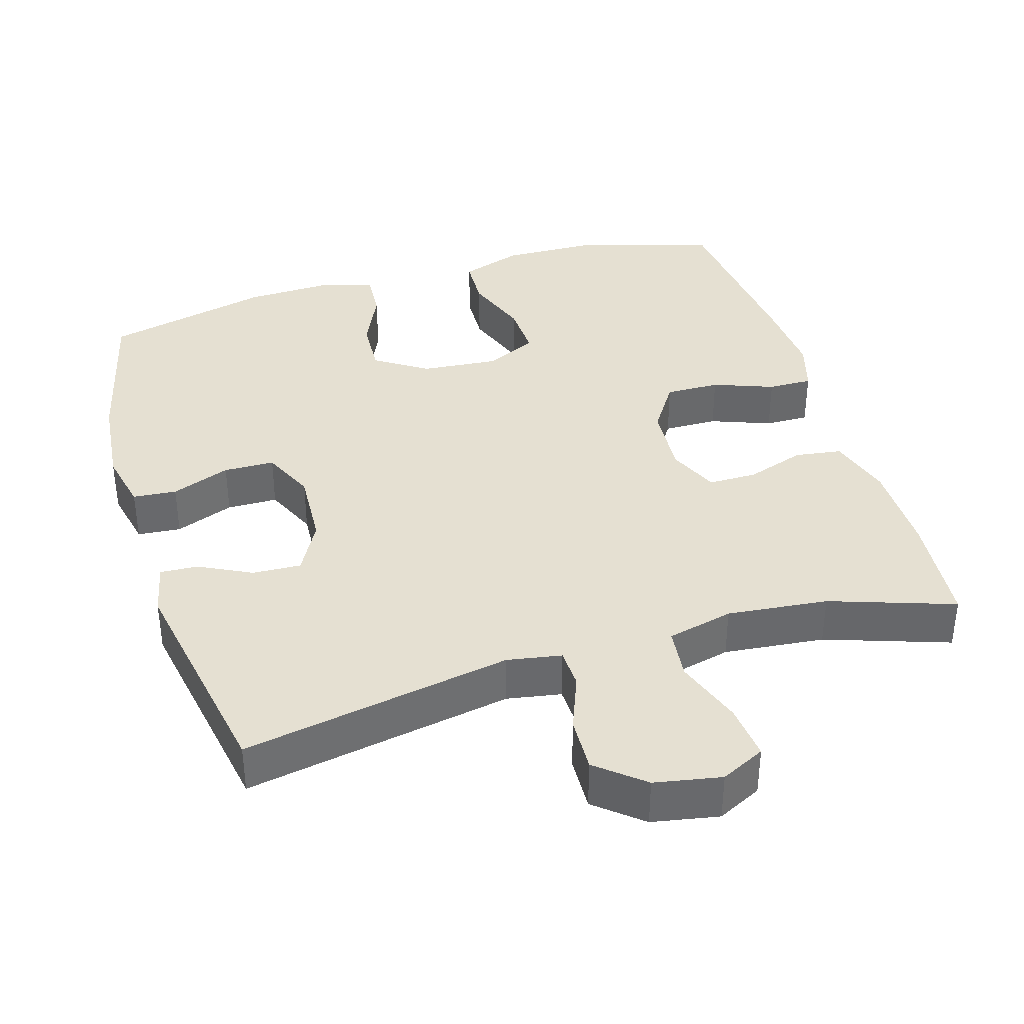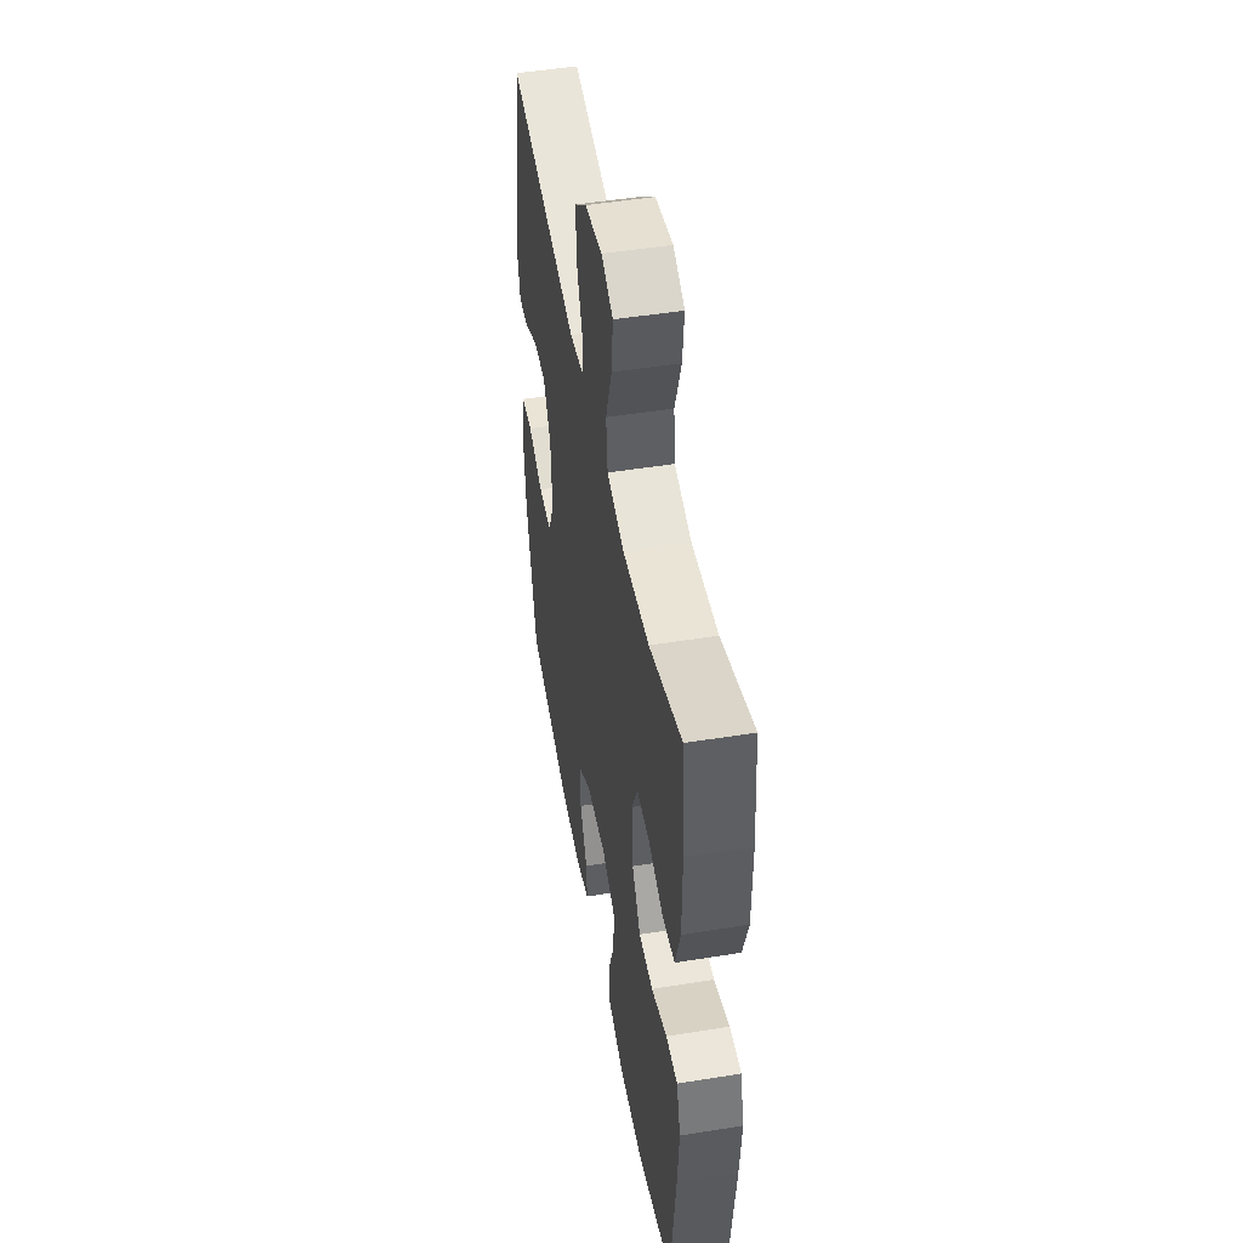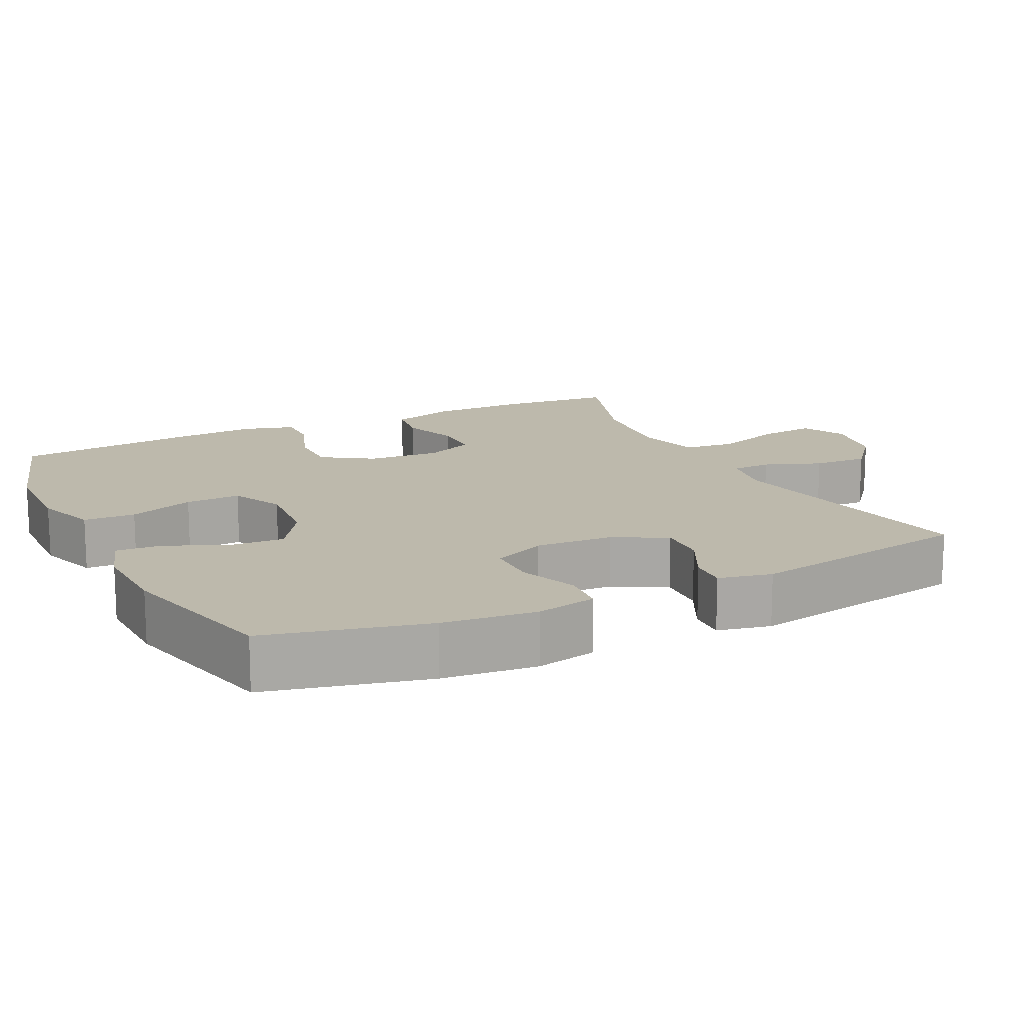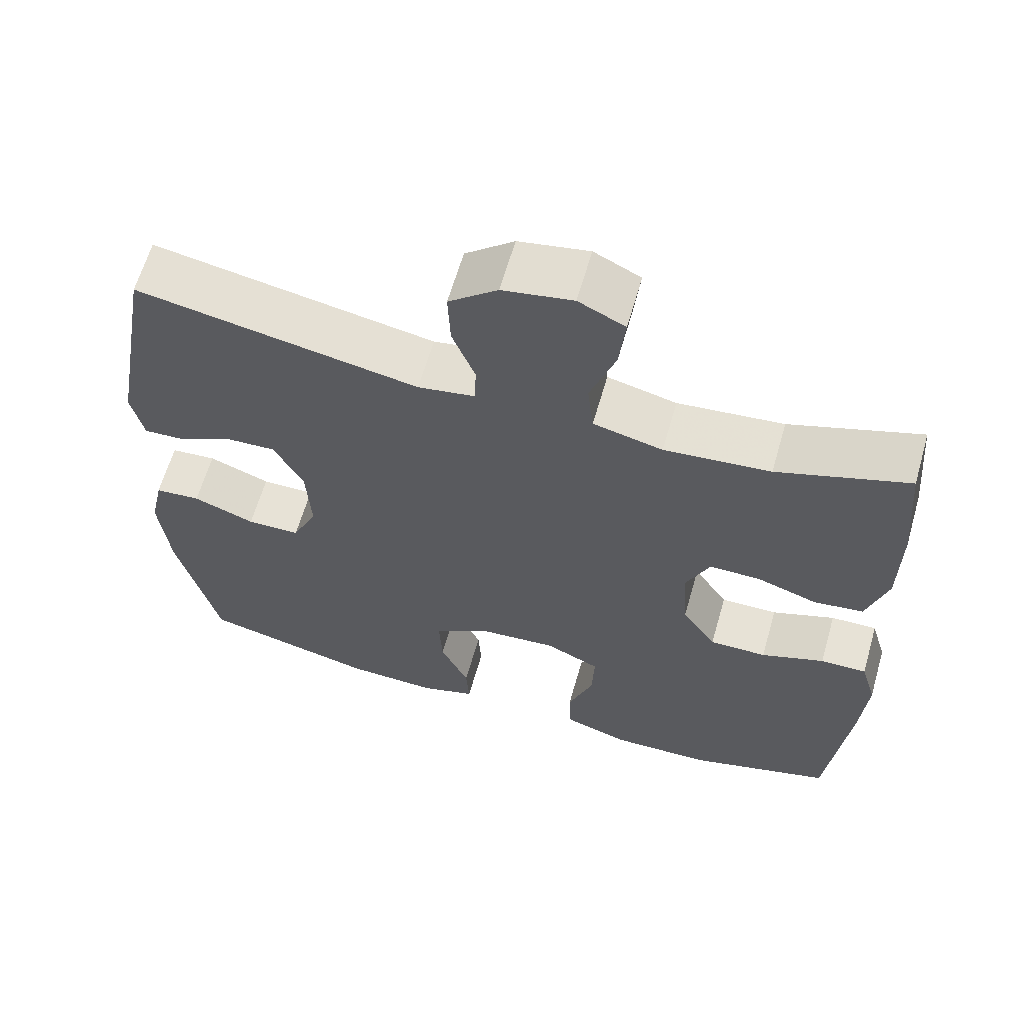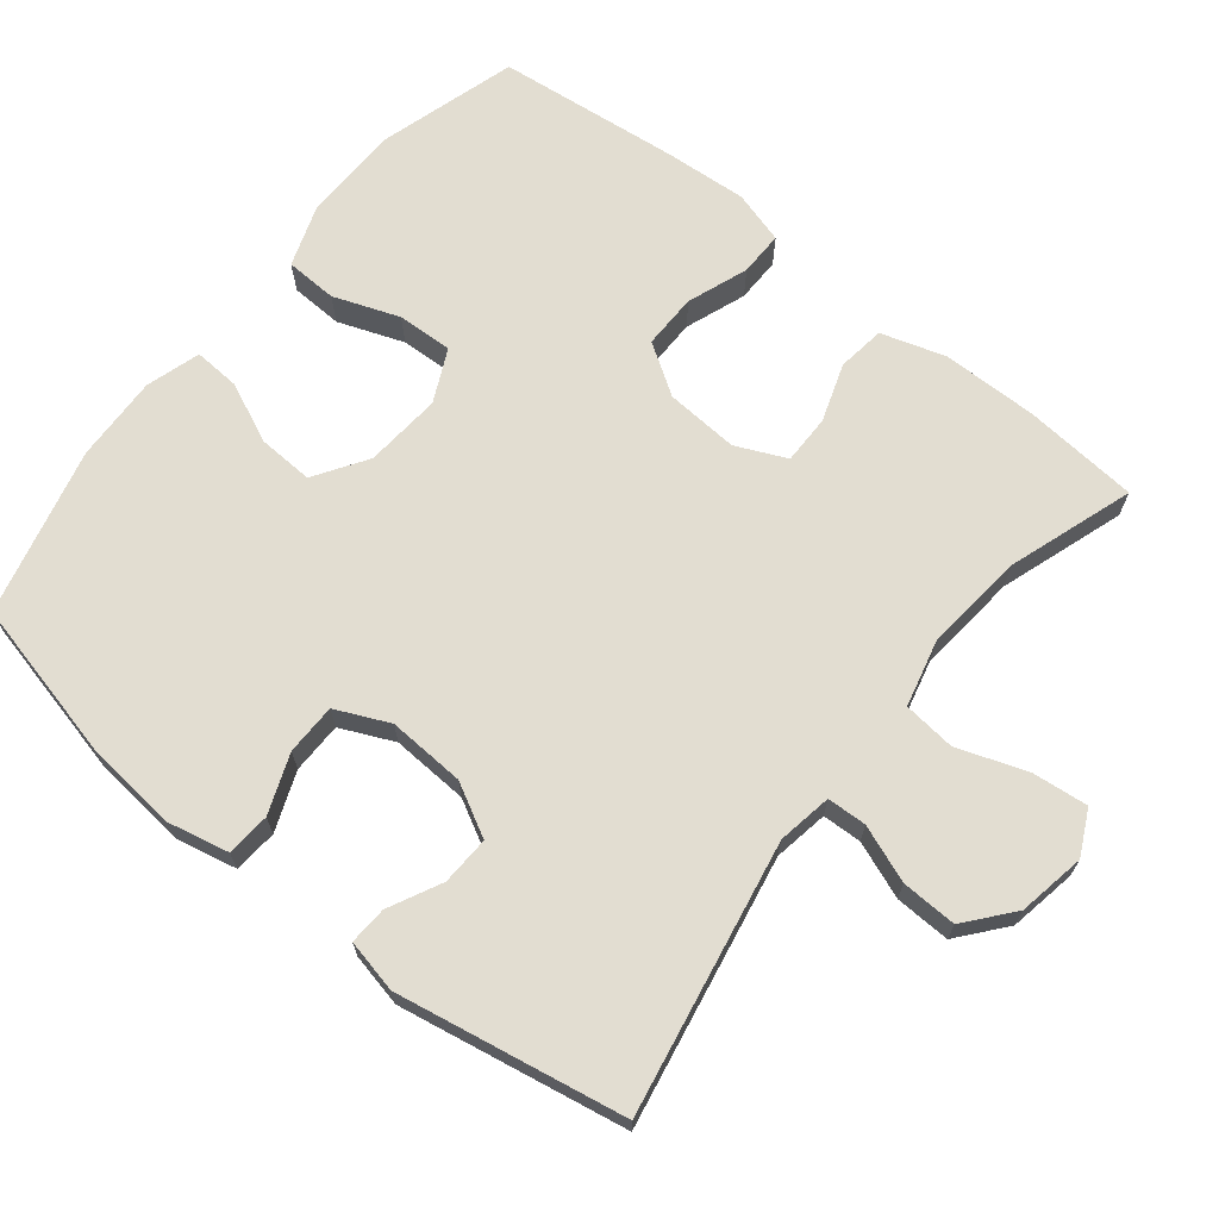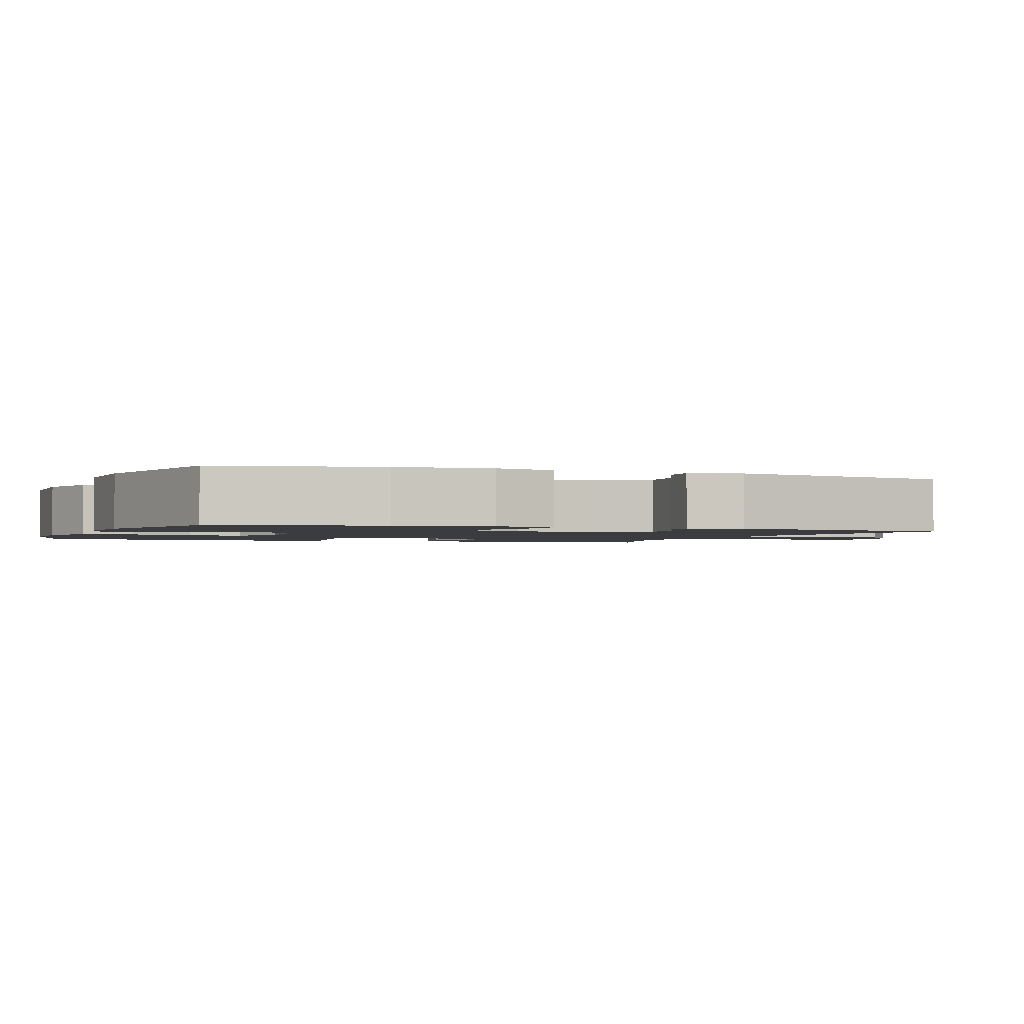
<metadata>
{"format":"obj","ext":"obj","renderer":"f3d","projection":"perspective","resolution":1024,"background":"white","views":[{"elev":37.7,"azim":-16.7,"up":"+Y"},{"elev":48.9,"azim":79.8,"up":"+Z"},{"elev":15.0,"azim":-116.2,"up":"+Y"},{"elev":62.9,"azim":16.0,"up":"+Z"},{"elev":68.4,"azim":-51.5,"up":"+Y"},{"elev":-1.7,"azim":-111.1,"up":"+Y"}]}
</metadata>
<code>
v 0.5 0.07 -0.5
v 0.31 0.07 -0.557
v 0.178 0.07 -0.56
v 0.093 0.07 -0.531
v 0.09 0.07 -0.46
v 0.123 0.07 -0.37
v 0.126 0.07 -0.294
v 0.054 0.07 -0.26
v -0.051 0.07 -0.269
v -0.123 0.07 -0.316
v -0.119 0.07 -0.392
v -0.082 0.07 -0.474
v -0.078 0.07 -0.537
v -0.152 0.07 -0.56
v -0.27 0.07 -0.556
v -0.5 0.07 -0.5
v -0.553 0.07 -0.28
v -0.566 0.07 -0.152
v -0.548 0.07 -0.069
v -0.488 0.07 -0.064
v -0.407 0.07 -0.095
v -0.337 0.07 -0.094
v -0.304 0.07 -0.021
v -0.31 0.07 0.085
v -0.349 0.07 0.157
v -0.416 0.07 0.154
v -0.488 0.07 0.118
v -0.54 0.07 0.115
v -0.556 0.07 0.188
v -0.5 0.07 0.5
v -0.129 0.07 0.432
v -0.054 0.07 0.445
v -0.052 0.07 0.499
v -0.082 0.07 0.577
v -0.085 0.07 0.653
v -0.021 0.07 0.706
v 0.071 0.07 0.723
v 0.132 0.07 0.693
v 0.124 0.07 0.616
v 0.091 0.07 0.522
v 0.099 0.07 0.45
v 0.19 0.07 0.428
v 0.329 0.07 0.442
v 0.5 0.07 0.5
v 0.514 0.07 0.342
v 0.513 0.07 0.211
v 0.486 0.07 0.123
v 0.421 0.07 0.114
v 0.341 0.07 0.141
v 0.274 0.07 0.141
v 0.243 0.07 0.072
v 0.25 0.07 -0.028
v 0.295 0.07 -0.097
v 0.37 0.07 -0.096
v 0.453 0.07 -0.065
v 0.514 0.07 -0.064
v 0.535 0.07 -0.136
v 0.527 0.07 -0.249
v 0.5 0 -0.5
v 0.31 0 -0.557
v 0.178 0 -0.56
v 0.093 0 -0.531
v 0.09 0 -0.46
v 0.123 0 -0.37
v 0.126 0 -0.294
v 0.054 0 -0.26
v -0.051 0 -0.269
v -0.123 0 -0.316
v -0.119 0 -0.392
v -0.082 0 -0.474
v -0.078 0 -0.537
v -0.152 0 -0.56
v -0.27 0 -0.556
v -0.5 0 -0.5
v -0.553 0 -0.28
v -0.566 0 -0.152
v -0.548 0 -0.069
v -0.488 0 -0.064
v -0.407 0 -0.095
v -0.337 0 -0.094
v -0.304 0 -0.021
v -0.31 0 0.085
v -0.349 0 0.157
v -0.416 0 0.154
v -0.488 0 0.118
v -0.54 0 0.115
v -0.556 0 0.188
v -0.5 0 0.5
v -0.129 0 0.432
v -0.054 0 0.445
v -0.052 0 0.499
v -0.082 0 0.577
v -0.085 0 0.653
v -0.021 0 0.706
v 0.071 0 0.723
v 0.132 0 0.693
v 0.124 0 0.616
v 0.091 0 0.522
v 0.099 0 0.45
v 0.19 0 0.428
v 0.329 0 0.442
v 0.5 0 0.5
v 0.514 0 0.342
v 0.513 0 0.211
v 0.486 0 0.123
v 0.421 0 0.114
v 0.341 0 0.141
v 0.274 0 0.141
v 0.243 0 0.072
v 0.25 0 -0.028
v 0.295 0 -0.097
v 0.37 0 -0.096
v 0.453 0 -0.065
v 0.514 0 -0.064
v 0.535 0 -0.136
v 0.527 0 -0.249
f 54 55 56 57
f 53 54 57 58
f 46 47 48 49
f 46 49 50
f 43 44 45 46
f 42 43 46 50
f 41 42 50 51
f 37 38 39 40
f 35 36 37 40
f 33 34 35 40
f 32 33 40 41
f 31 32 41 51
f 26 27 28 29
f 25 26 29 30
f 24 25 30 31
f 18 19 20 21
f 18 21 22
f 17 18 22
f 16 17 22
f 15 16 22 23
f 11 12 13 14
f 10 11 14 15
f 3 4 5 6
f 3 6 7
f 2 3 7
f 53 58 1 2
f 52 53 2 7
f 51 52 7 8
f 31 51 8 9
f 24 31 9 10
f 10 15 23 24
f 115 114 113 112
f 116 115 112 111
f 107 106 105 104
f 108 107 104
f 104 103 102 101
f 108 104 101 100
f 109 108 100 99
f 98 97 96 95
f 98 95 94 93
f 98 93 92 91
f 99 98 91 90
f 109 99 90 89
f 87 86 85 84
f 88 87 84 83
f 89 88 83 82
f 79 78 77 76
f 80 79 76
f 80 76 75
f 80 75 74
f 81 80 74 73
f 72 71 70 69
f 73 72 69 68
f 64 63 62 61
f 65 64 61
f 65 61 60
f 60 59 116 111
f 65 60 111 110
f 66 65 110 109
f 67 66 109 89
f 68 67 89 82
f 82 81 73 68
f 1 59 60 2
f 2 60 61 3
f 3 61 62 4
f 4 62 63 5
f 5 63 64 6
f 6 64 65 7
f 7 65 66 8
f 8 66 67 9
f 9 67 68 10
f 10 68 69 11
f 11 69 70 12
f 12 70 71 13
f 13 71 72 14
f 14 72 73 15
f 15 73 74 16
f 16 74 75 17
f 17 75 76 18
f 18 76 77 19
f 19 77 78 20
f 20 78 79 21
f 21 79 80 22
f 22 80 81 23
f 23 81 82 24
f 24 82 83 25
f 25 83 84 26
f 26 84 85 27
f 27 85 86 28
f 28 86 87 29
f 29 87 88 30
f 30 88 89 31
f 31 89 90 32
f 32 90 91 33
f 33 91 92 34
f 34 92 93 35
f 35 93 94 36
f 36 94 95 37
f 37 95 96 38
f 38 96 97 39
f 39 97 98 40
f 40 98 99 41
f 41 99 100 42
f 42 100 101 43
f 43 101 102 44
f 44 102 103 45
f 45 103 104 46
f 46 104 105 47
f 47 105 106 48
f 48 106 107 49
f 49 107 108 50
f 50 108 109 51
f 51 109 110 52
f 52 110 111 53
f 53 111 112 54
f 54 112 113 55
f 55 113 114 56
f 56 114 115 57
f 57 115 116 58
f 58 116 59 1

</code>
